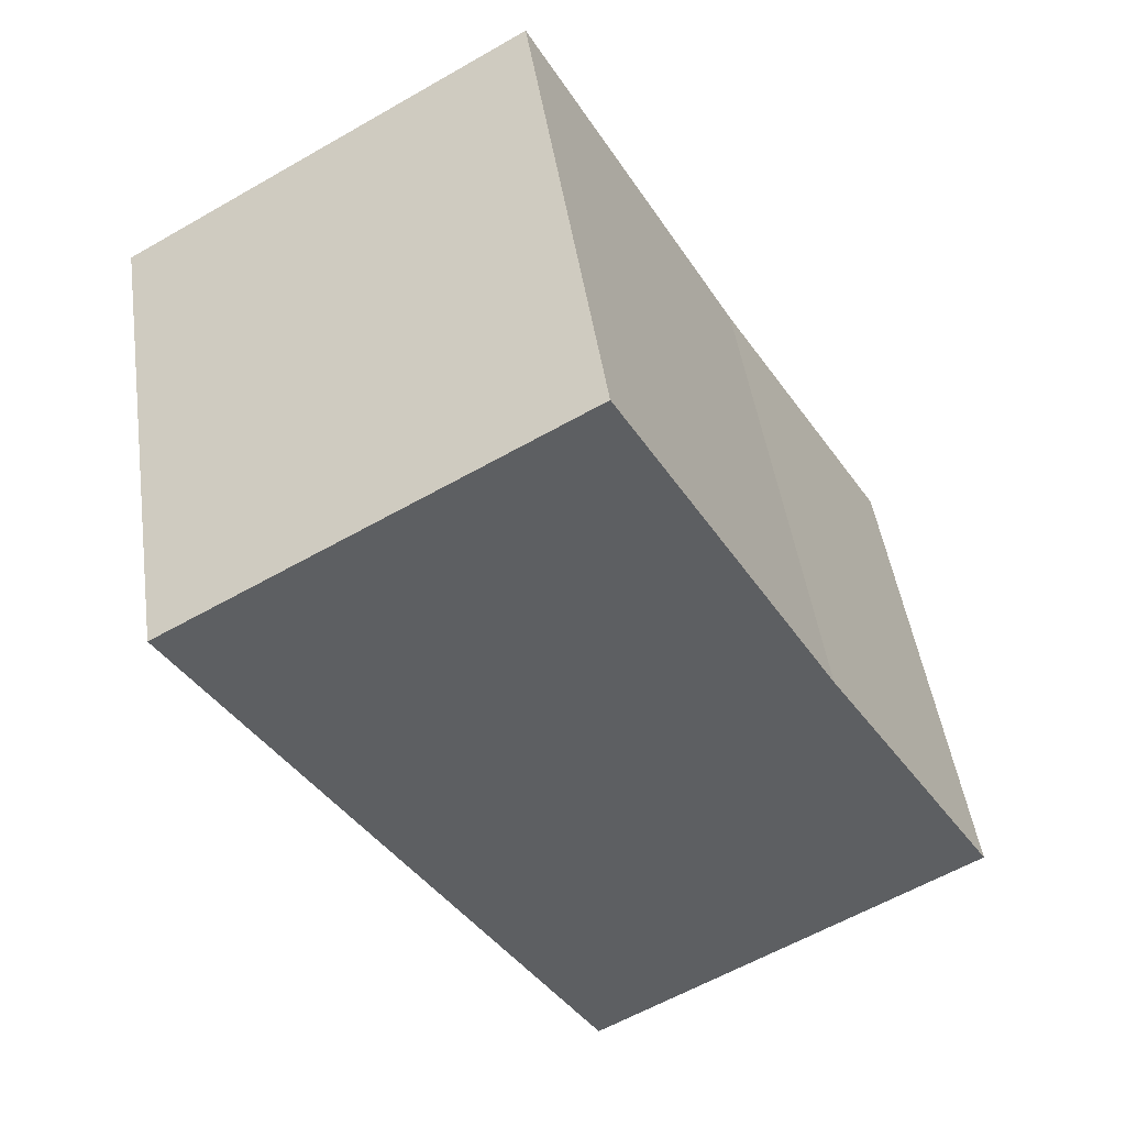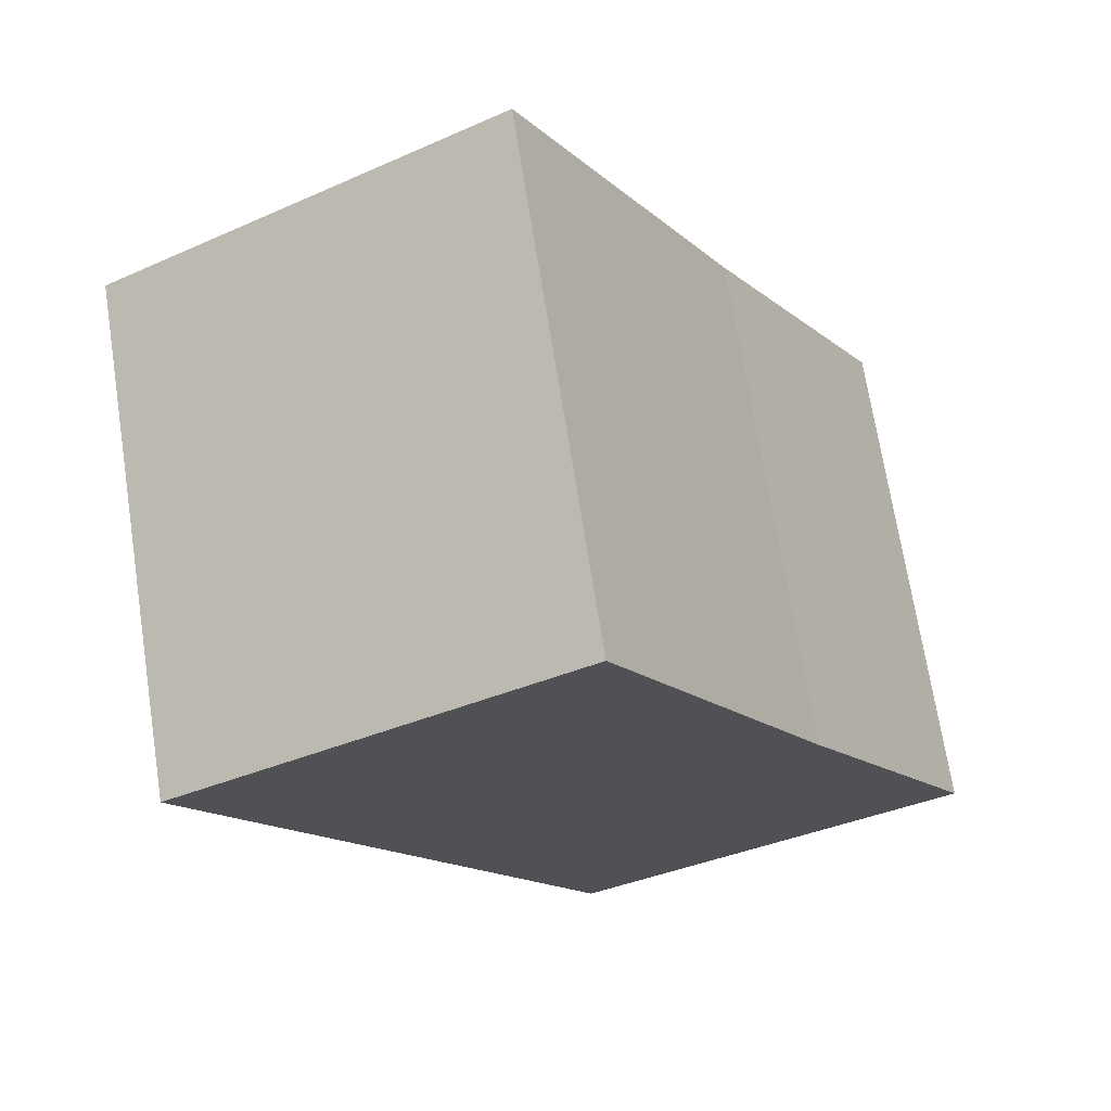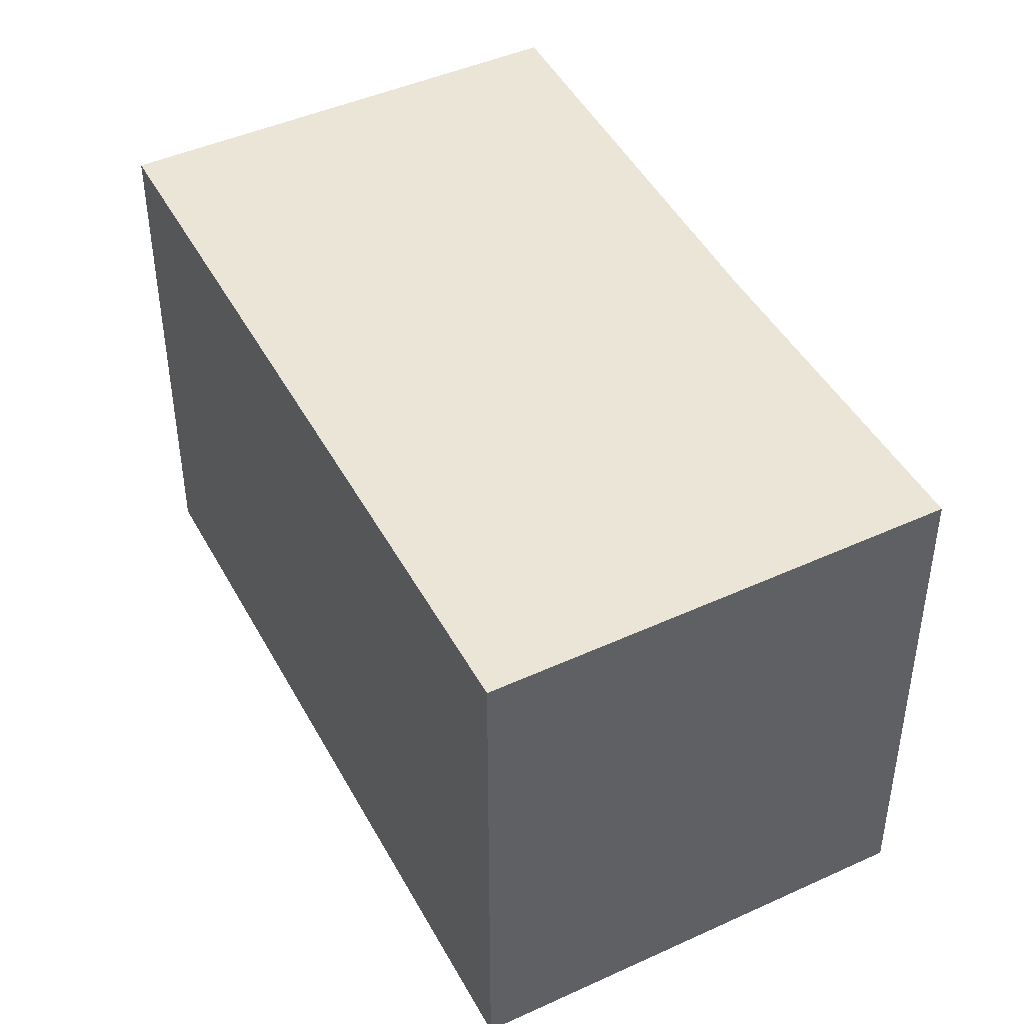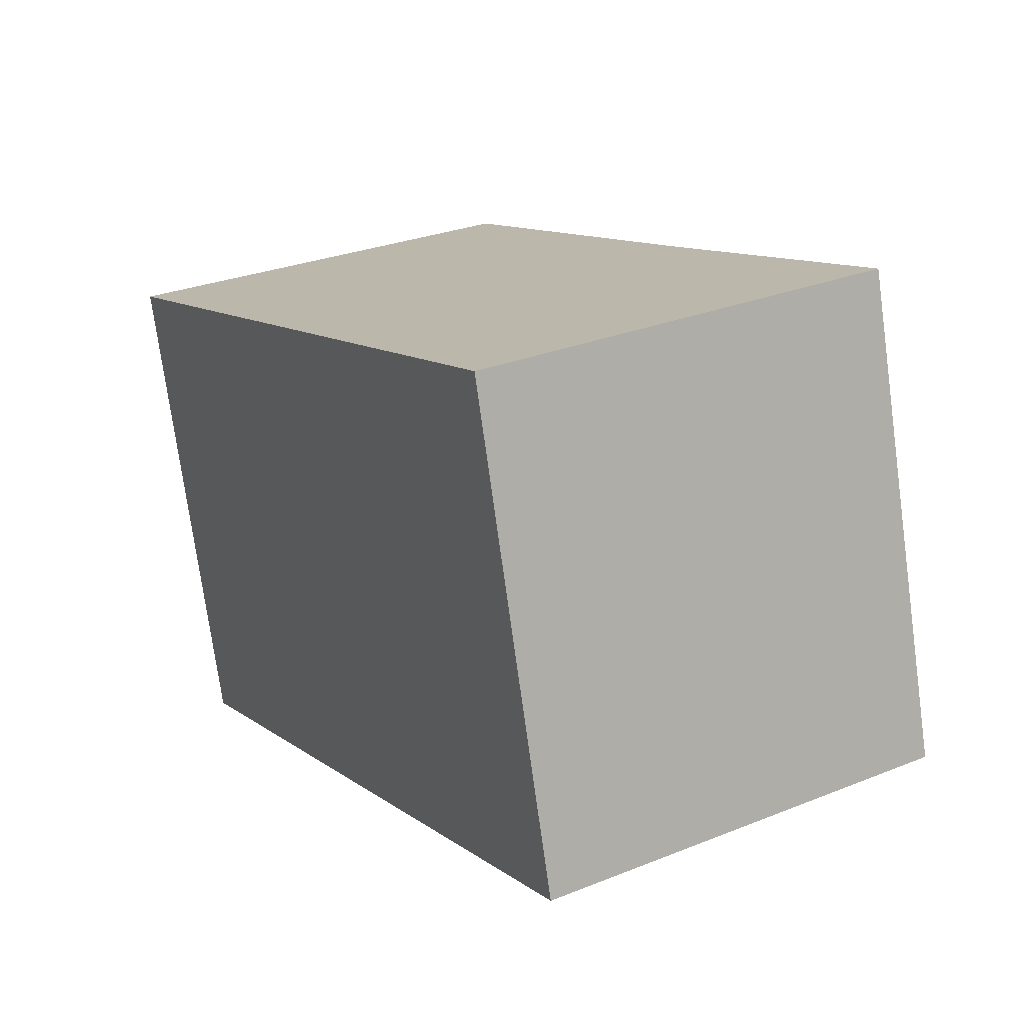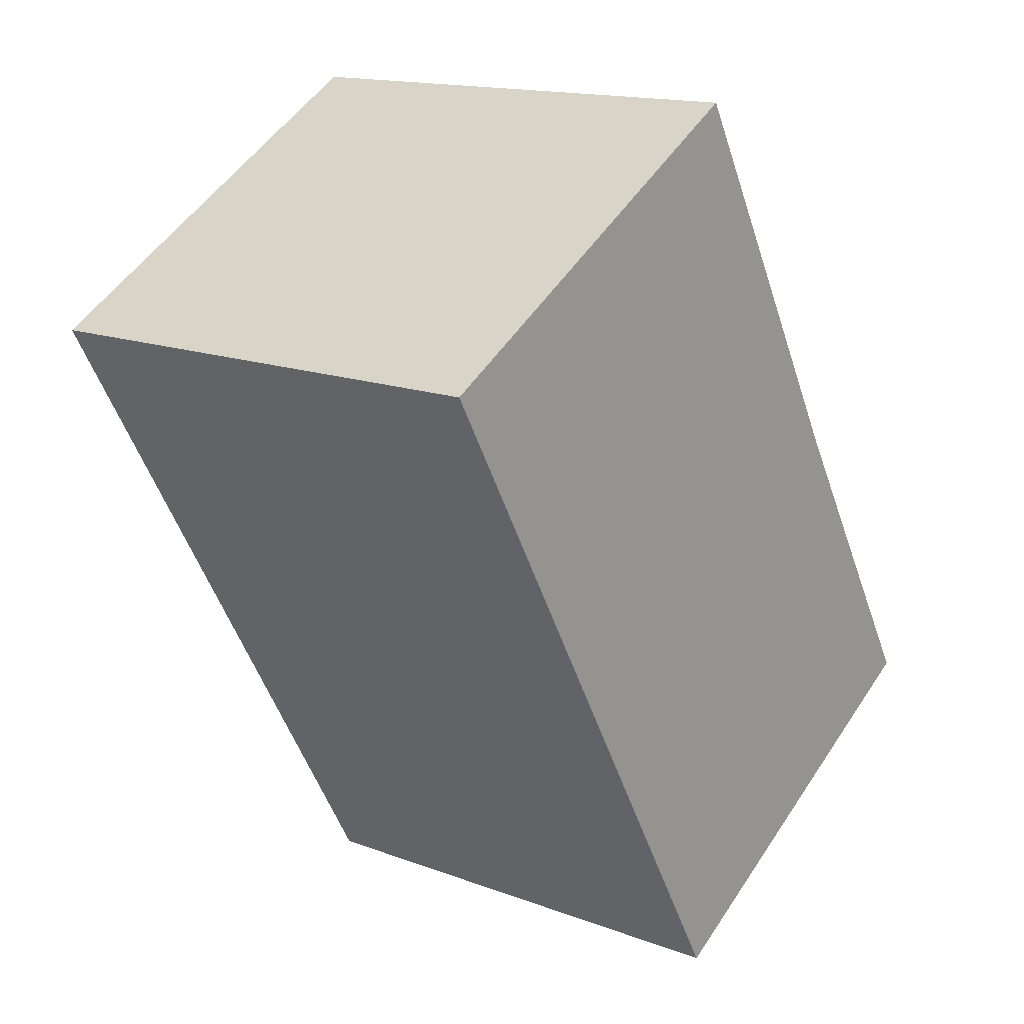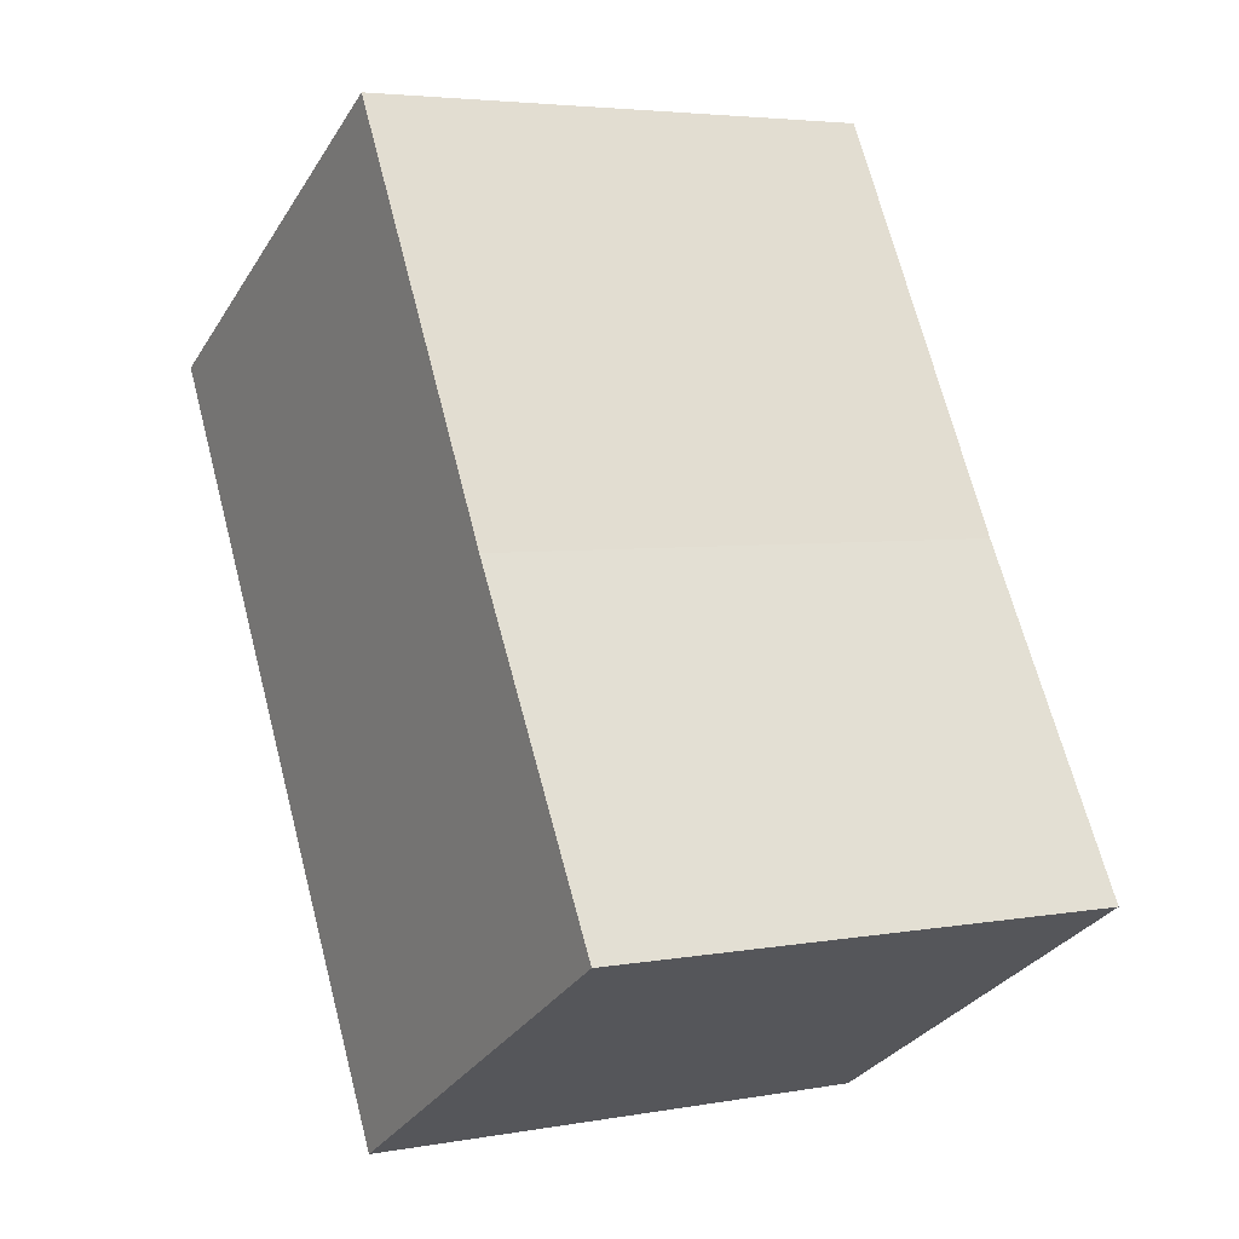
<metadata>
{"format":"obj","ext":"obj","renderer":"f3d","projection":"perspective","resolution":1024,"background":"white","views":[{"elev":46.8,"azim":171.8,"up":"+Z"},{"elev":70.6,"azim":171.1,"up":"+Z"},{"elev":45.7,"azim":-177.2,"up":"+Y"},{"elev":-74.8,"azim":-172.2,"up":"+Z"},{"elev":15.2,"azim":128.6,"up":"+Z"},{"elev":4.3,"azim":-120.4,"up":"+Z"}]}
</metadata>
<code>
v  2.868 3.732 -1.705
v  2.87 3.732 5.013
v  5.761 3.732 3.344
v  1.31 3.732 2.213
v  0 3.732 2.285e-16
v  2.87 -3.07e-16 5.013
v  5.761 -2.048e-16 3.344
v  2.868 1.044e-16 -1.705
v  0 0 0
v  1.31 -1.355e-16 2.213
g defaultobject
f 1 2 3
f 2 1 4
f 4 1 5
f 6 3 2
f 3 6 7
f 7 1 3
f 1 7 8
f 8 5 1
f 5 8 9
f 10 2 4
f 2 10 6
f 9 4 5
f 4 9 10
f 10 7 6
f 7 10 8
f 8 10 9

</code>
